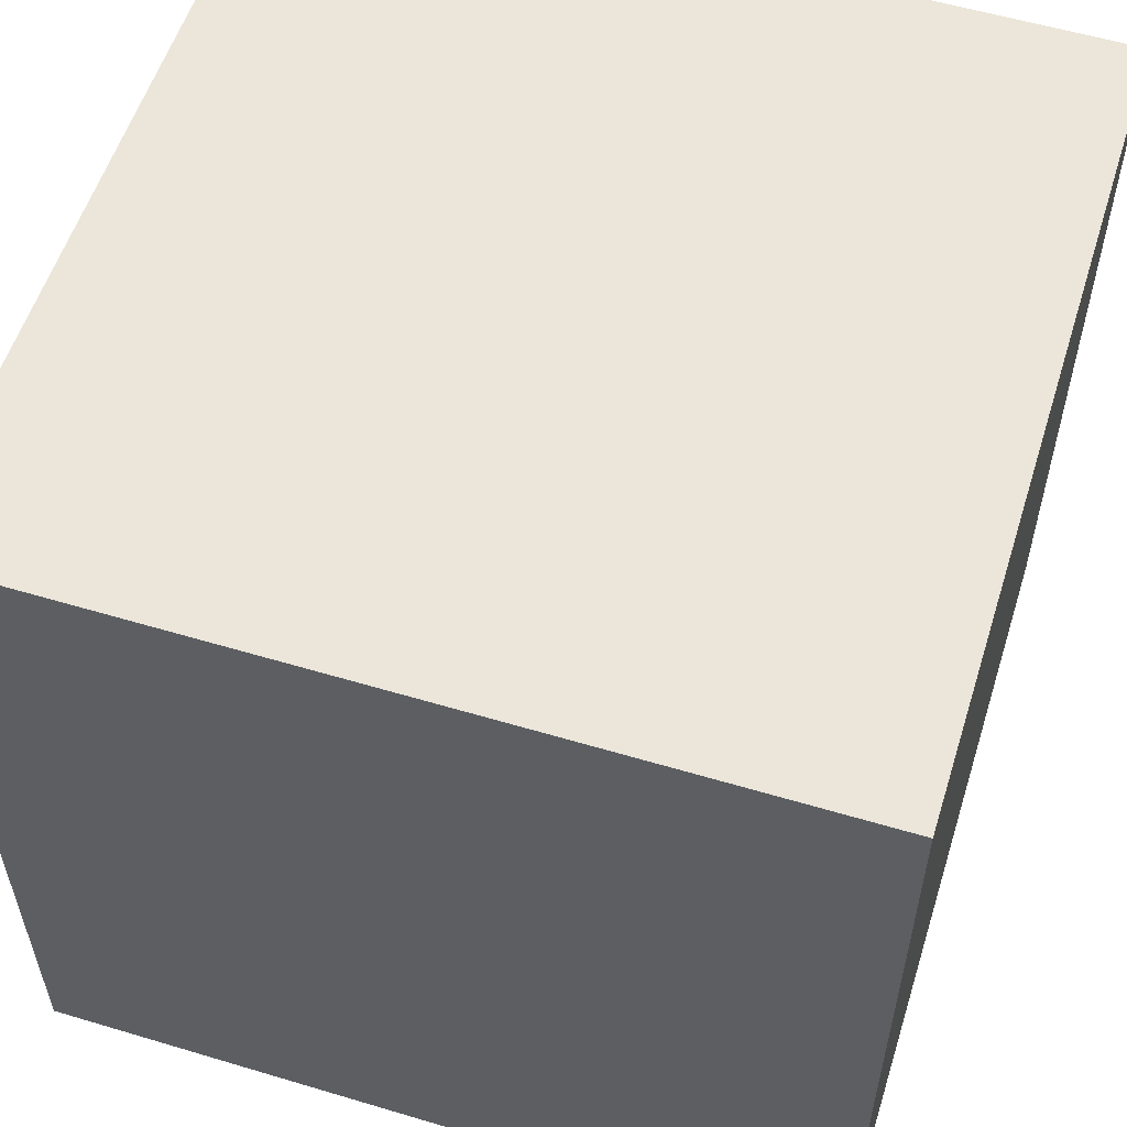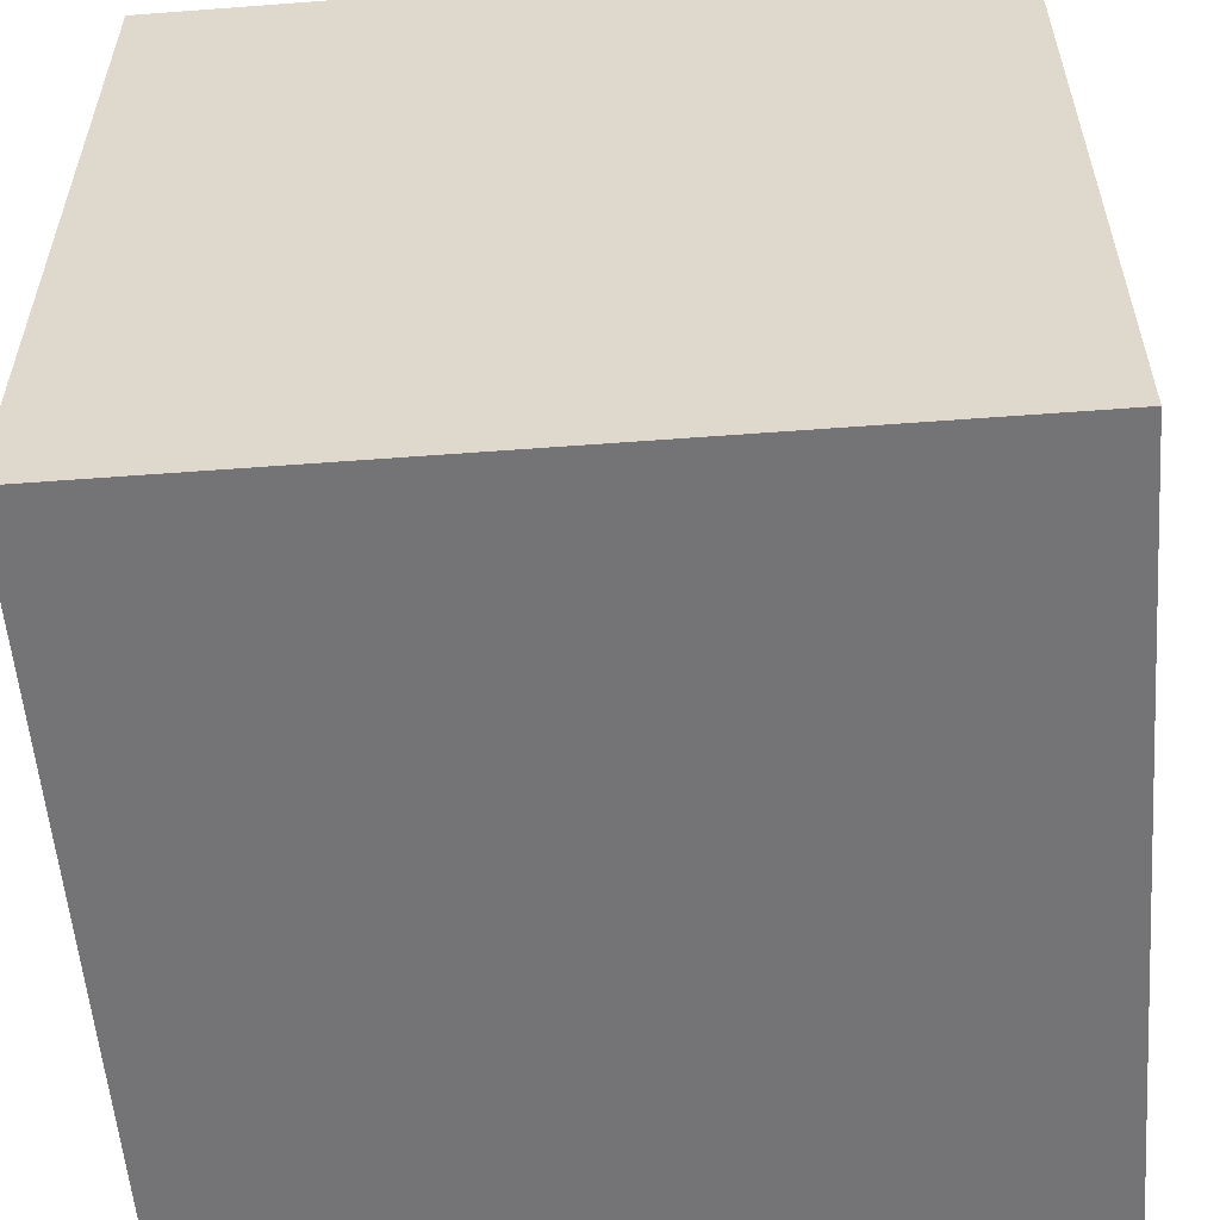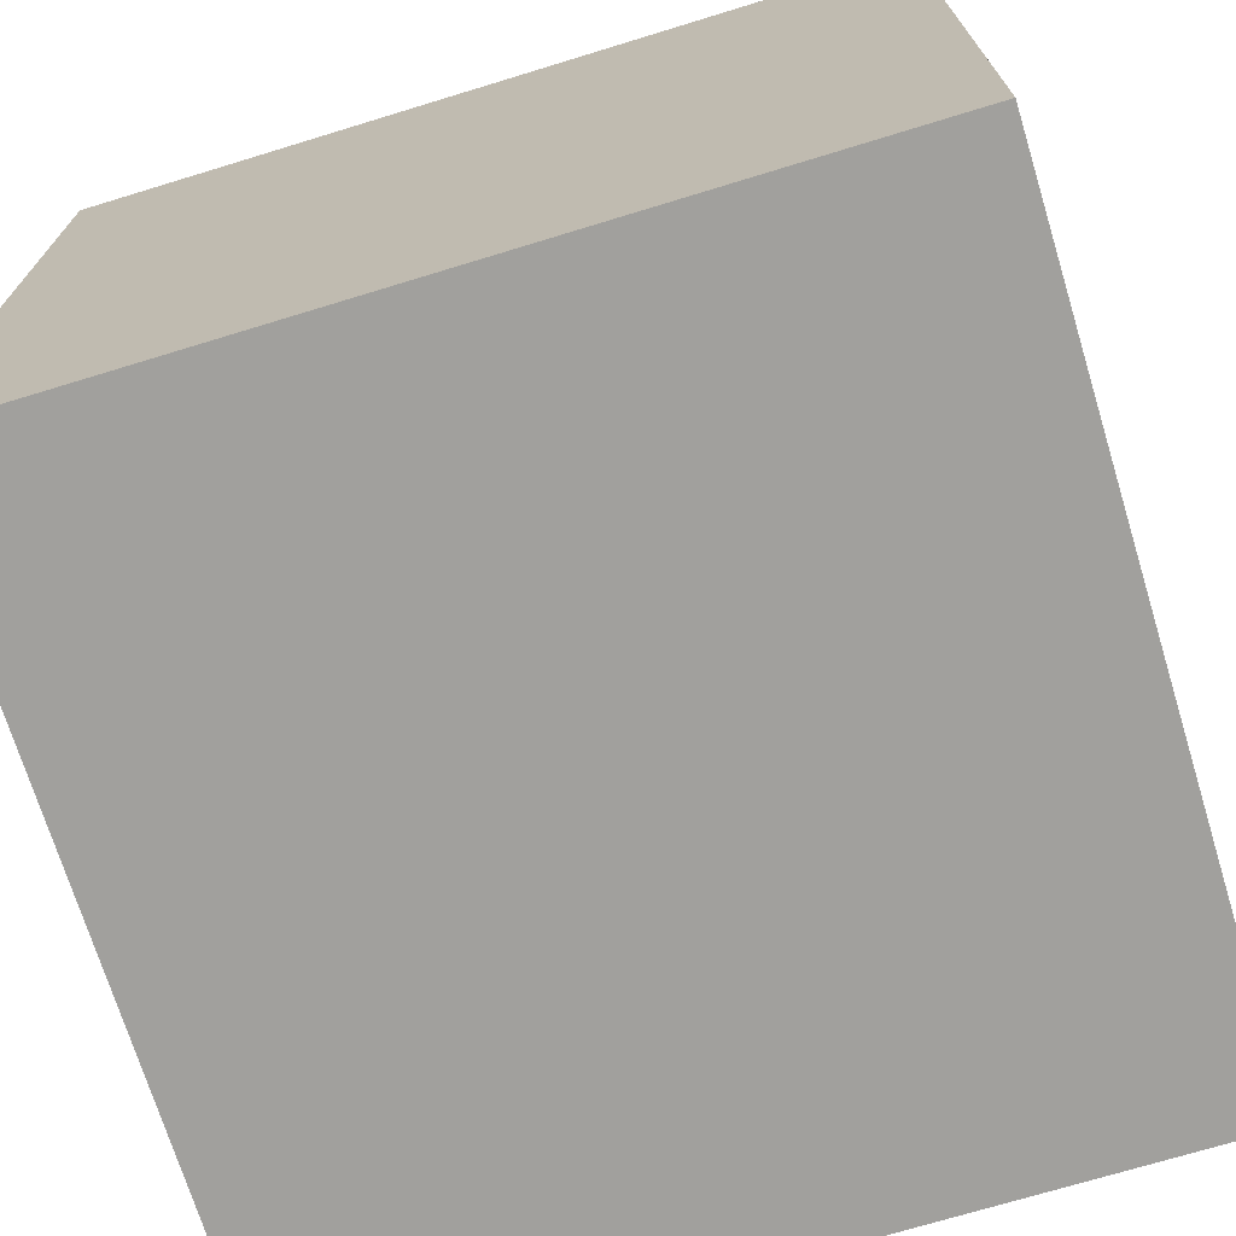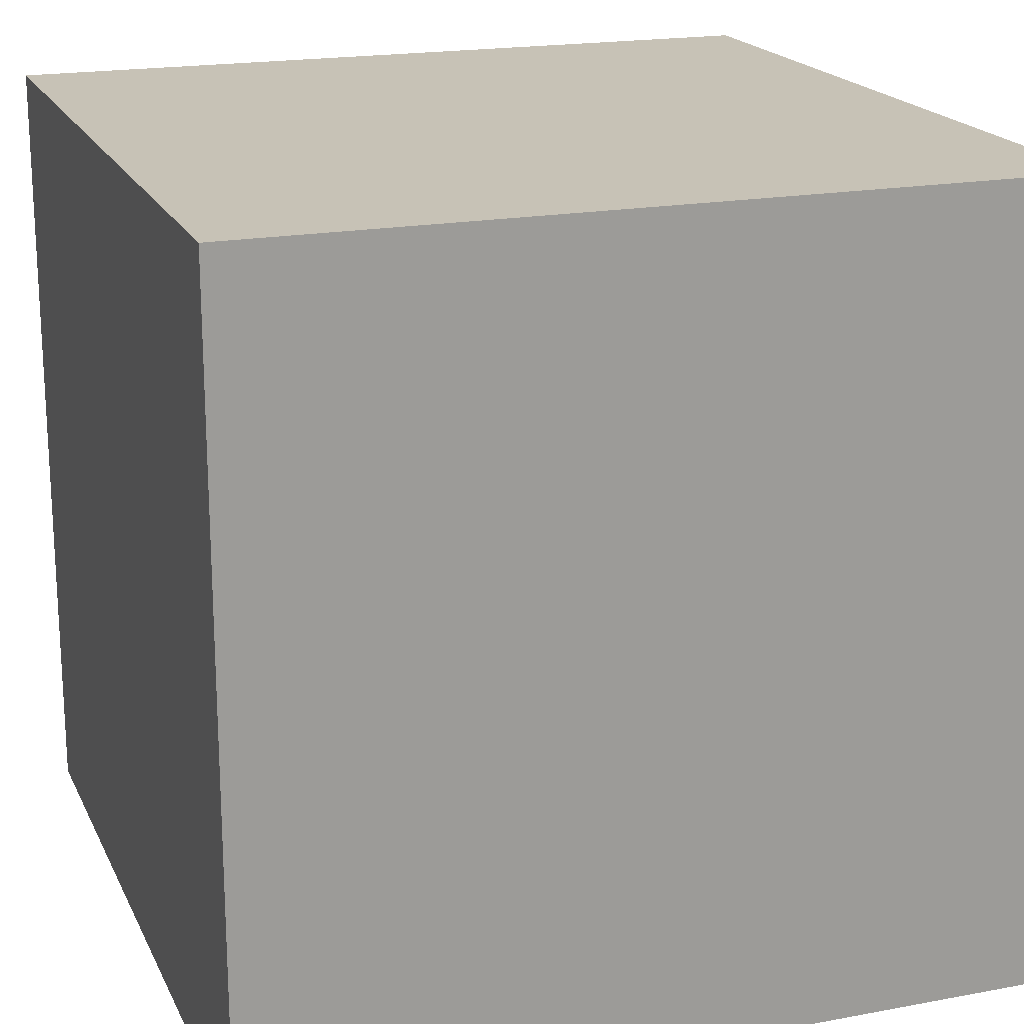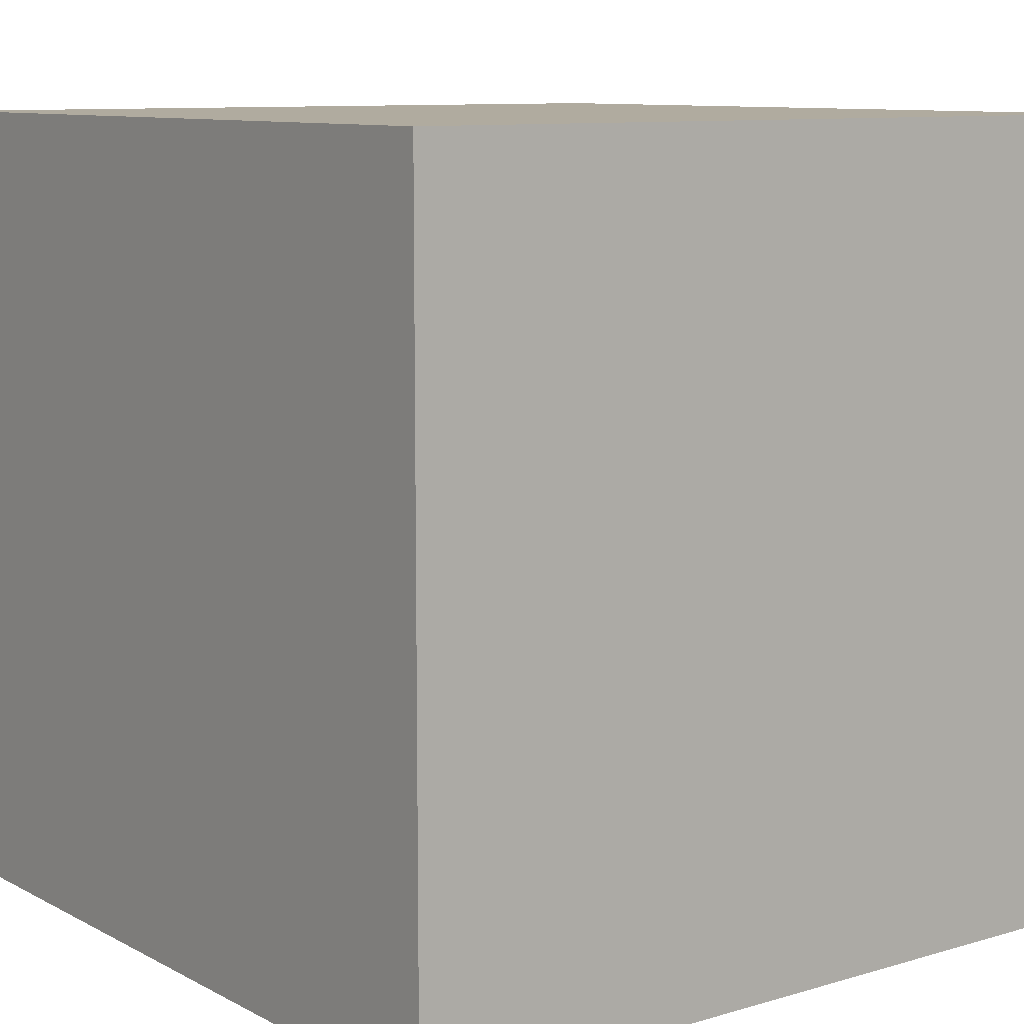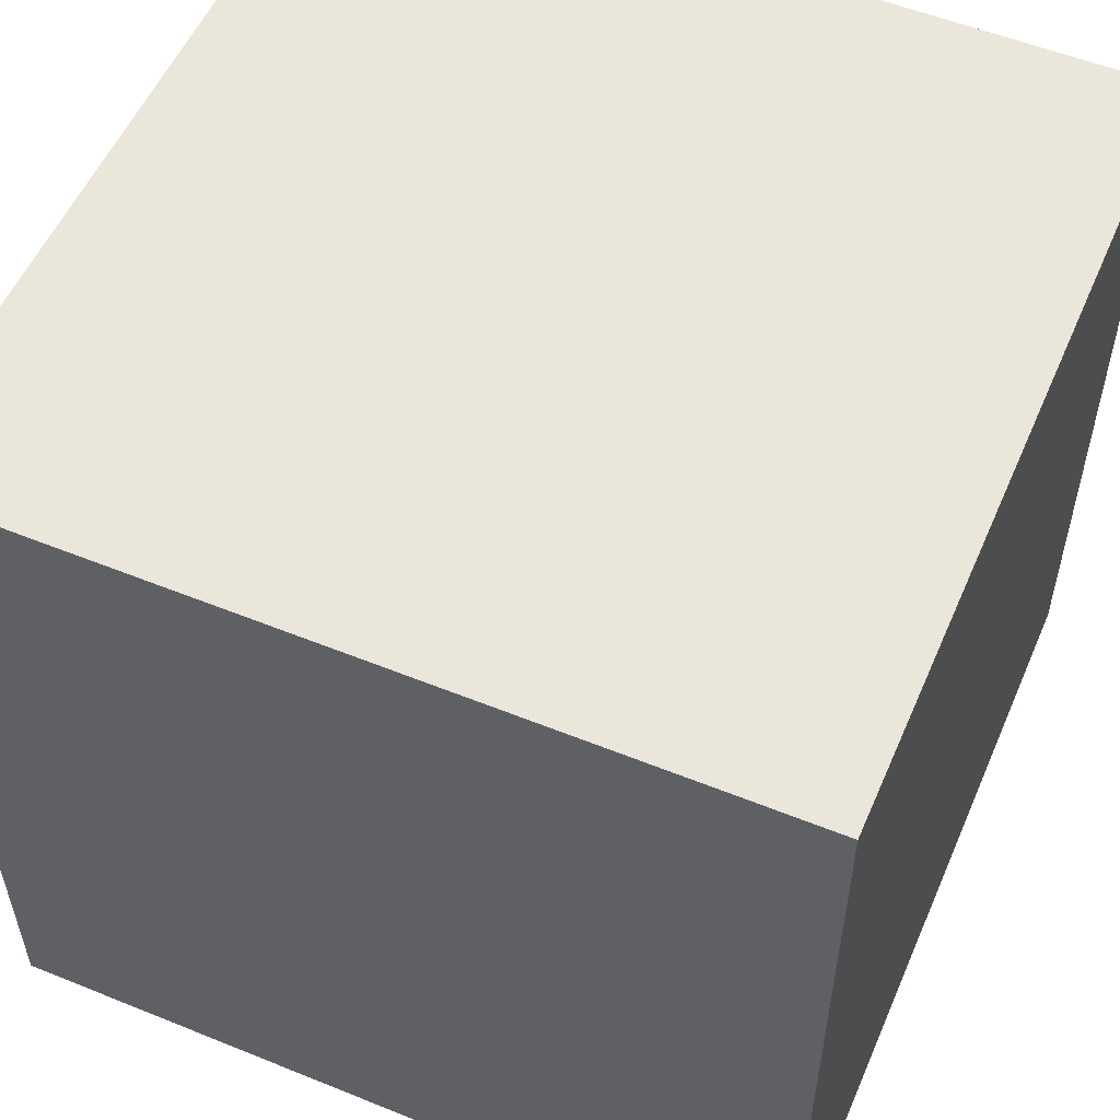
<metadata>
{"format":"obj","ext":"obj","renderer":"f3d","projection":"perspective","resolution":1024,"background":"white","views":[{"elev":56.3,"azim":-72.6,"up":"+Y"},{"elev":-56.3,"azim":94.5,"up":"+Z"},{"elev":-71.6,"azim":107.0,"up":"+Z"},{"elev":19.2,"azim":-109.4,"up":"+Y"},{"elev":9.7,"azim":-127.2,"up":"+Y"},{"elev":54.7,"azim":-156.8,"up":"+Z"}]}
</metadata>
<code>
v -48 32 -48
v -48 32 -32
v -48 48 -32
v -48 48 -48
v -32 48 -32
v -32 32 -32
v -32 32 -48
v -32 48 -48
o entity0_brush0
f 1 2 3 4
f 5 3 2 6
f 6 2 1 7
f 8 4 3 5
f 7 1 4 8
f 8 5 6 7

</code>
